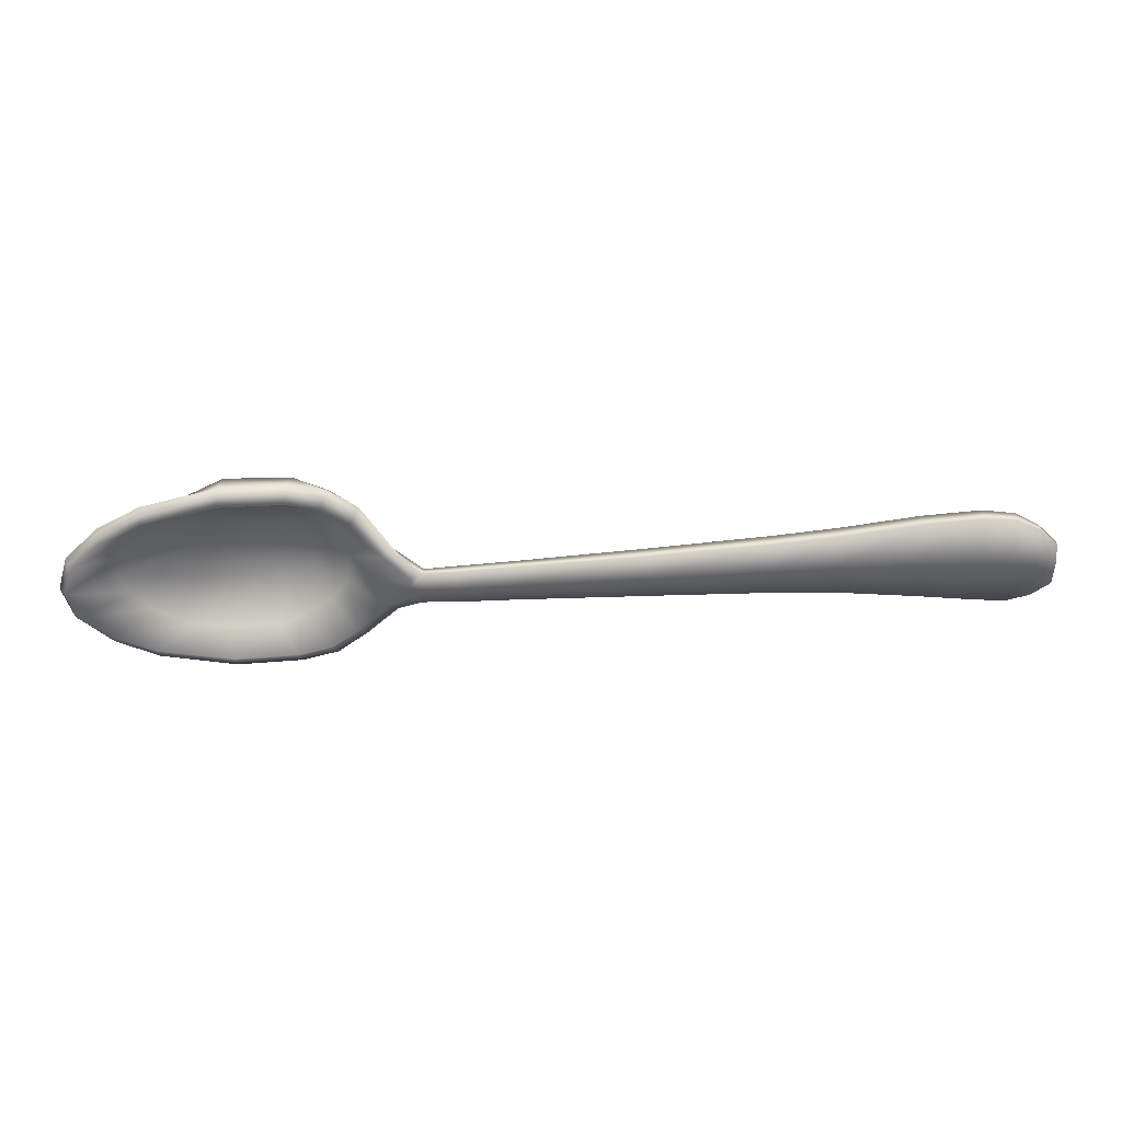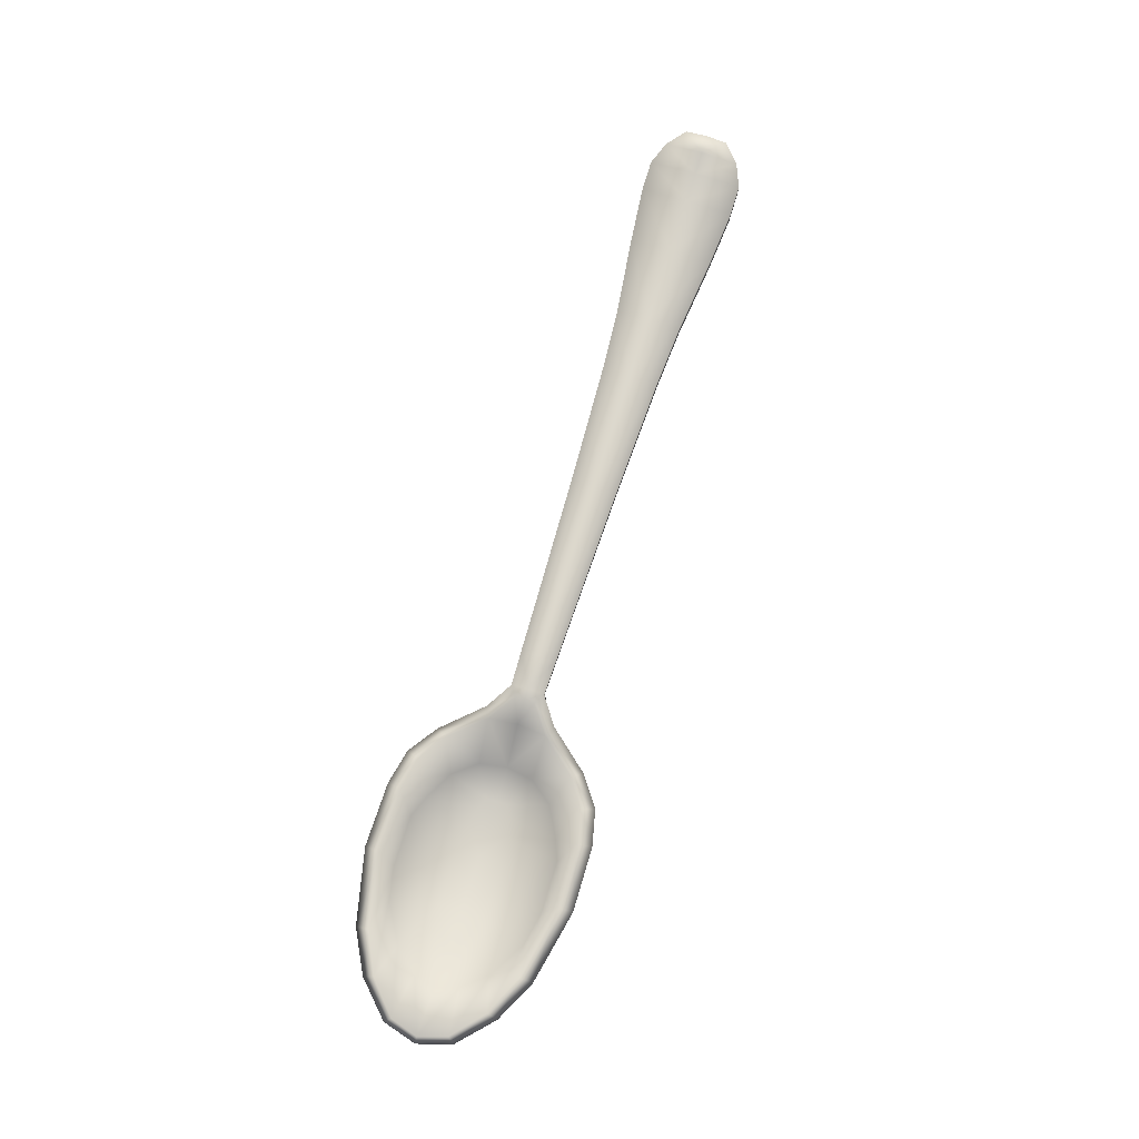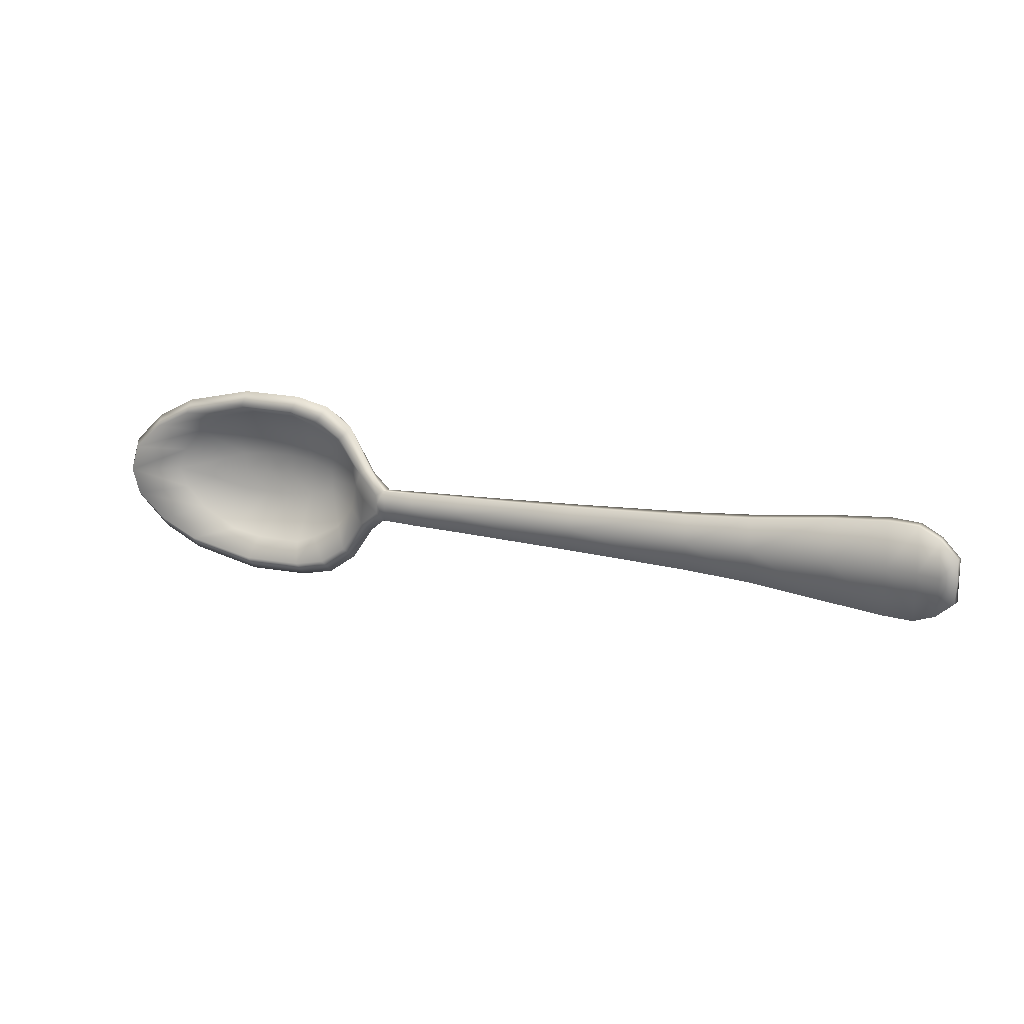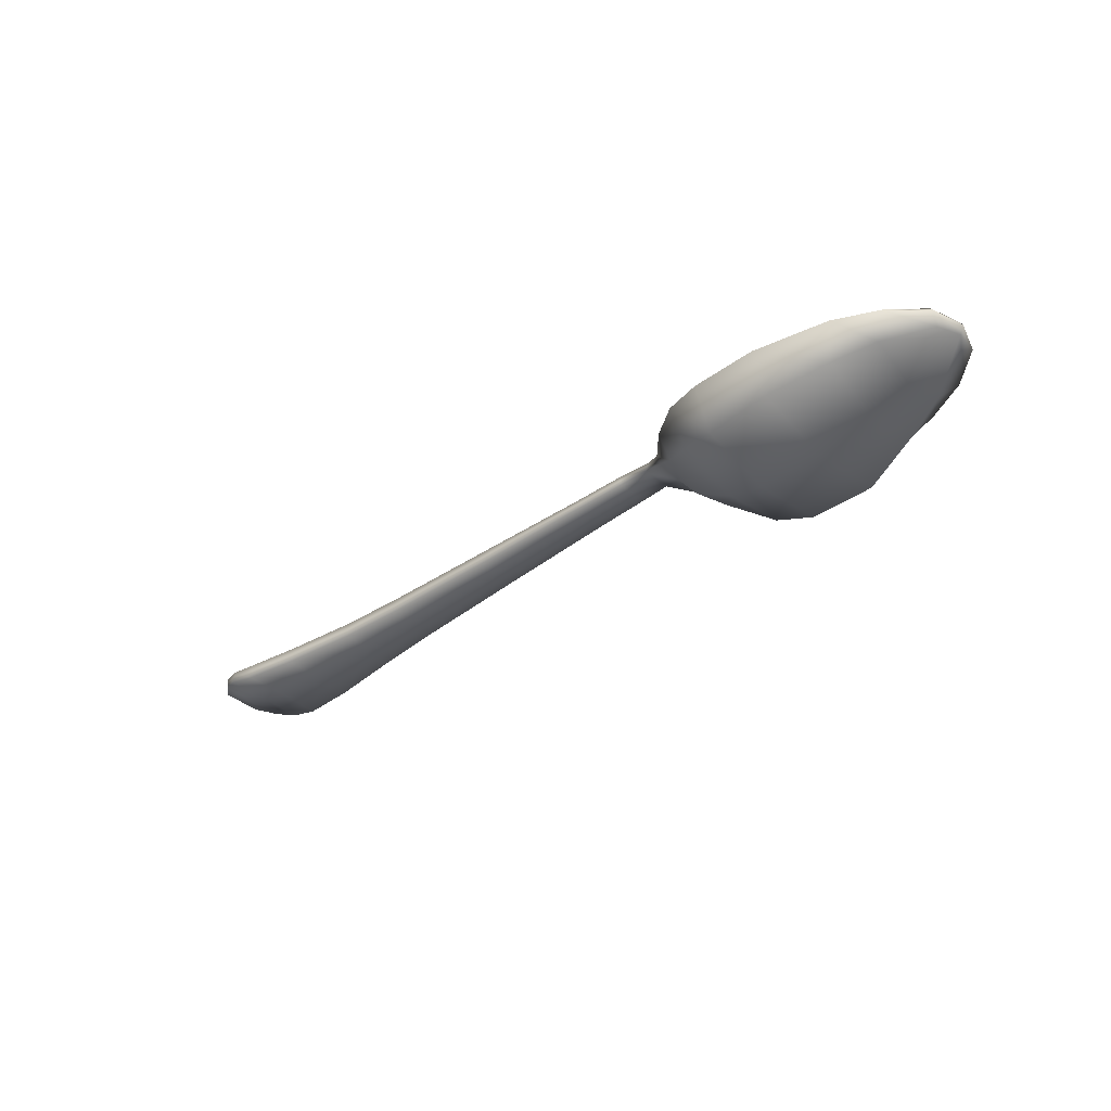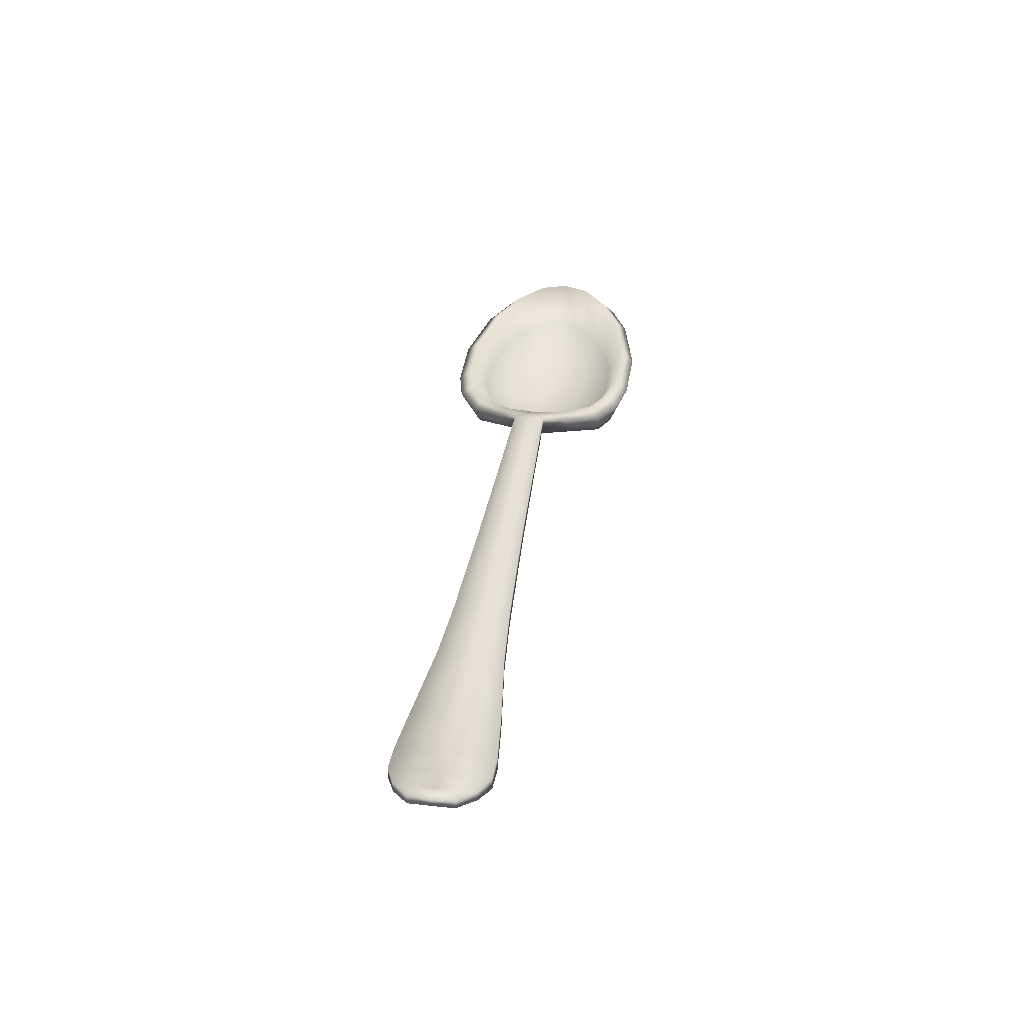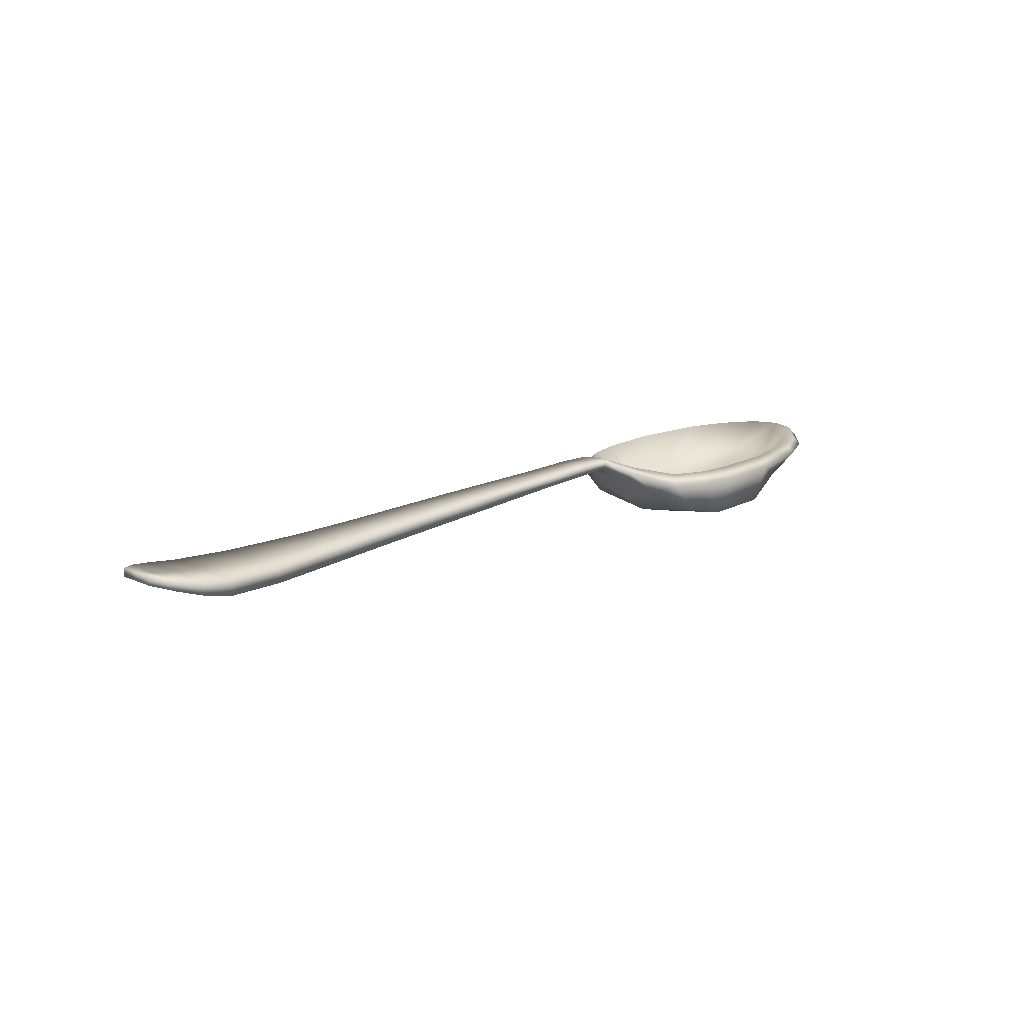
<metadata>
{"format":"obj","ext":"obj","renderer":"f3d","projection":"perspective","resolution":1024,"background":"white","views":[{"elev":34.8,"azim":177.9,"up":"+Z"},{"elev":76.3,"azim":107.3,"up":"+Y"},{"elev":16.5,"azim":-153.6,"up":"+Z"},{"elev":-35.9,"azim":40.6,"up":"+Y"},{"elev":34.7,"azim":-81.5,"up":"+Y"},{"elev":13.6,"azim":-44.2,"up":"+Y"}]}
</metadata>
<code>
g default
v 0.3799 -0.01195 0.08043
v 0.4748 -0.01988 0.1487
v 0.5391 -0.01604 0.1909
v 0.6169 -0.0114 0.2071
v 0.7642 -0.002616 0.2088
v 0.9329 0.007444 0.1741
v 1.026 0.01298 0.1298
v 1.098 0.01729 0.06511
v 0.1128 0.01327 0.04474
v 0.3223 0.02348 0.03855
v 0.4072 -0.004389 0.06743
v 0.4568 -0.04698 0.174
v 0.5265 -0.04263 0.2231
v 0.61 -0.0374 0.2417
v 0.7615 -0.02791 0.2437
v 0.9347 -0.01706 0.2054
v 1.032 -0.01095 0.1553
v 1.11 -0.006071 0.08037
v -0.1831 -0.003063 0.05409
v -0.4744 -0.02246 0.06655
v -0.6286 -0.03267 0.07745
v -0.8171 -0.04186 0.09925
v -0.9526 -0.04084 0.1117
v -1.024 -0.0338 0.1117
v -1.077 -0.0247 0.08991
v -1.119 -0.01588 0.05097
v 0.2421 0.02223 0.04092
v 0.4365 -0.07173 0.1083
v 0.3159 0.003037 0.03855
v 0.1128 -0.01143 0.04474
v 0.3799 -0.02912 0.06946
v 0.9 -0.0829 0.1606
v 0.7615 -0.1274 0.2057
v 0.61 -0.141 0.1969
v 0.5265 -0.1238 0.1711
v 0.9946 -0.05229 0.1183
v 1.098 -0.0233 0.0489
v -0.1831 -0.03627 0.05409
v -0.4744 -0.05907 0.06655
v -0.6286 -0.07013 0.07745
v -0.8171 -0.08003 0.09925
v -0.9526 -0.07901 0.1117
v -1.024 -0.06462 0.1117
v -1.077 -0.0494 0.08991
v -1.122 -0.03547 0.05097
v 0.2421 -0.002469 0.04092
v 0.5414 -0.1067 0.1189
v 0.6125 -0.09422 0.1558
v 0.6607 -0.08865 0.1744
v 0.7817 -0.08593 0.1748
v 0.8566 -0.07671 0.1597
v 0.945 -0.06666 0.1084
v 0.9909 -0.05649 0.0526
v 0.4983 -0.1079 0.06416
v 0.347 0.01945 0.0231
v 0.5947 -0.1271 0.03633
v 0.5679 -0.1255 0.02499
v 0.6394 -0.1319 0.04718
v 0.6965 -0.1285 0.05355
v 0.7656 -0.1202 0.05342
v 0.828 -0.1059 0.04865
v 0.8823 -0.09126 0.03357
v 0.9149 -0.08051 0.02155
v 0.3799 -0.01195 -0.08043
v 0.4748 -0.01988 -0.1487
v 0.5391 -0.01604 -0.1909
v 0.6169 -0.0114 -0.2071
v 0.7642 -0.002616 -0.2088
v 0.9329 0.007444 -0.1741
v 1.026 0.01298 -0.1298
v 1.098 0.01729 -0.06511
v 0.1128 0.01327 -0.04474
v 0.3223 0.02348 -0.03855
v 0.4072 -0.004389 -0.06743
v 0.4568 -0.04698 -0.174
v 0.5265 -0.04263 -0.2231
v 0.61 -0.0374 -0.2417
v 0.7615 -0.02791 -0.2437
v 0.9347 -0.01706 -0.2054
v 1.032 -0.01095 -0.1553
v 1.11 -0.006071 -0.08037
v -0.1831 -0.003063 -0.05409
v -0.4744 -0.02246 -0.06655
v -0.6286 -0.03267 -0.07745
v -0.8171 -0.04186 -0.09925
v -0.9526 -0.04084 -0.1117
v -1.024 -0.0338 -0.1117
v -1.077 -0.0247 -0.08991
v -1.119 -0.01588 -0.05097
v 0.2421 0.02223 -0.04092
v 0.4365 -0.07173 -0.1083
v 0.3159 0.003037 -0.03855
v 0.1128 -0.01143 -0.04474
v 0.3799 -0.02912 -0.06946
v 0.9 -0.0829 -0.1606
v 0.7615 -0.1274 -0.2057
v 0.61 -0.141 -0.1969
v 0.5265 -0.1238 -0.1711
v 0.9946 -0.05229 -0.1183
v 1.098 -0.0233 -0.0489
v -0.1831 -0.03627 -0.05409
v -0.4744 -0.05907 -0.06655
v -0.6286 -0.07013 -0.07745
v -0.8171 -0.08003 -0.09925
v -0.9526 -0.07901 -0.1117
v -1.024 -0.06462 -0.1117
v -1.077 -0.0494 -0.08991
v -1.122 -0.03547 -0.05097
v 0.2421 -0.002469 -0.04092
v 0.5414 -0.1067 -0.1189
v 0.6125 -0.09422 -0.1558
v 0.6607 -0.08865 -0.1744
v 0.7817 -0.08593 -0.1748
v 0.8566 -0.07671 -0.1597
v 0.945 -0.06666 -0.1084
v 0.9909 -0.05649 -0.0526
v 0.4983 -0.1079 -0.06416
v 1.118 0.0185 0
v 0.1093 0.01327 0
v 0.3199 0.02348 0
v 0.4 -0.004822 0
v 1.134 -0.004567 0
v -0.1866 -0.003063 0
v -0.4779 -0.02246 0
v -0.6321 -0.03267 0
v -0.8205 -0.04186 0
v -0.956 -0.04084 0
v -1.028 -0.0338 0
v -1.081 -0.0247 0
v -1.123 -0.01588 0
v 0.2394 0.02223 0
v 1.126 -0.02836 0
v 0.3159 0.003037 0
v 0.1128 -0.01143 0
v 0.3799 -0.03387 0
v -0.1831 -0.03627 0
v -0.4744 -0.05907 0
v -0.6286 -0.07013 0
v -0.8171 -0.08003 0
v -0.9526 -0.07901 0
v -1.024 -0.06462 0
v -1.077 -0.0494 0
v -1.122 -0.03547 0
v 0.2421 -0.002469 0
v 0.43 -0.09843 0
v 0.8858 -0.1101 0
v 0.7549 -0.1536 0
v 0.6034 -0.1677 0
v 0.52 -0.1502 0
v 0.9881 -0.07899 0
v 1.009 -0.0513 0
v 0.3452 0.02049 0
v 0.347 0.01945 -0.0231
v 0.4871 -0.112 0
v 0.5947 -0.1271 -0.03633
v 0.5679 -0.1255 -0.02499
v 0.6394 -0.1319 -0.04718
v 0.6965 -0.1285 -0.05355
v 0.7656 -0.1202 -0.05342
v 0.828 -0.1059 -0.04865
v 0.8823 -0.09126 -0.03357
v 0.9149 -0.08051 -0.02155
v 0.9174 -0.08088 0
v 0.5672 -0.1267 0
v 0.7637 -0.1222 0
v 0.6963 -0.1301 0
v 0.8262 -0.108 0
v 0.8784 -0.09344 0
v 0.5985 -0.1299 0
v 0.6427 -0.1339 0
g Cuchara
f 10 55 152 120
f 27 10 120 131
f 19 9 119 123
f 1 11 55 10
f 11 1 12 2
f 2 12 13 3
f 3 13 14 4
f 4 14 15 5
f 5 15 16 6
f 6 16 17 7
f 8 18 122 118
f 7 17 18 8
f 20 19 123 124
f 21 20 124 125
f 22 21 125 126
f 23 22 126 127
f 24 23 127 128
f 25 24 128 129
f 26 25 129 130
f 9 27 131 119
f 18 37 132 122
f 43 24 25 44
f 35 13 12 28
f 10 29 31 1
f 38 19 20 39
f 37 18 17 36
f 34 14 13 35
f 40 21 22 41
f 33 15 14 34
f 42 23 24 43
f 30 9 19 38
f 44 25 26 45
f 32 16 15 33
f 46 27 9 30
f 39 20 21 40
f 27 46 29 10
f 36 17 16 32
f 28 12 1 31
f 41 22 23 42
f 141 43 44 142
f 134 30 38 136
f 142 44 45 143
f 136 38 39 137
f 46 144 133 29
f 137 39 40 138
f 138 40 41 139
f 29 133 135 31
f 139 41 42 140
f 144 46 30 134
f 140 42 43 141
f 148 34 35 149
f 28 31 135 145
f 147 33 34 148
f 150 36 32 146
f 146 32 33 147
f 149 35 28 145
f 132 37 36 150
f 53 8 118 151
f 2 47 54 11
f 8 53 52 7
f 3 48 47 2
f 4 49 48 3
f 11 54 154 121
f 5 50 49 4
f 6 51 50 5
f 7 52 51 6
f 55 11 121 152
f 56 47 48 58
f 58 48 49 59
f 59 49 50 60
f 60 50 51 61
f 61 51 52 62
f 63 53 151 163
f 62 52 53 63
f 164 154 54 57
f 59 60 165 166
f 60 61 167 165
f 61 62 168 167
f 62 63 163 168
f 58 59 166 170
f 56 58 170 169
f 57 56 169 164
f 57 54 47 56
f 26 130 143 45
f 73 120 152 153
f 90 131 120 73
f 82 123 119 72
f 64 73 153 74
f 74 65 75 64
f 65 66 76 75
f 66 67 77 76
f 67 68 78 77
f 68 69 79 78
f 69 70 80 79
f 71 118 122 81
f 70 71 81 80
f 83 124 123 82
f 84 125 124 83
f 85 126 125 84
f 86 127 126 85
f 87 128 127 86
f 88 129 128 87
f 89 130 129 88
f 72 119 131 90
f 81 122 132 100
f 106 107 88 87
f 98 91 75 76
f 73 64 94 92
f 101 102 83 82
f 100 99 80 81
f 97 98 76 77
f 103 104 85 84
f 96 97 77 78
f 105 106 87 86
f 93 101 82 72
f 107 108 89 88
f 95 96 78 79
f 109 93 72 90
f 102 103 84 83
f 90 73 92 109
f 99 95 79 80
f 91 94 64 75
f 104 105 86 85
f 141 142 107 106
f 134 136 101 93
f 142 143 108 107
f 136 137 102 101
f 109 92 133 144
f 137 138 103 102
f 138 139 104 103
f 92 94 135 133
f 139 140 105 104
f 144 134 93 109
f 140 141 106 105
f 148 149 98 97
f 91 145 135 94
f 147 148 97 96
f 150 146 95 99
f 146 147 96 95
f 149 145 91 98
f 132 150 99 100
f 116 151 118 71
f 65 74 117 110
f 71 70 115 116
f 66 65 110 111
f 67 66 111 112
f 74 121 154 117
f 68 67 112 113
f 69 68 113 114
f 70 69 114 115
f 153 152 121 74
f 155 157 111 110
f 157 158 112 111
f 158 159 113 112
f 159 160 114 113
f 160 161 115 114
f 162 163 151 116
f 161 162 116 115
f 164 156 117 154
f 158 166 165 159
f 159 165 167 160
f 160 167 168 161
f 161 168 163 162
f 157 170 166 158
f 155 169 170 157
f 156 164 169 155
f 156 155 110 117
f 89 108 143 130

</code>
